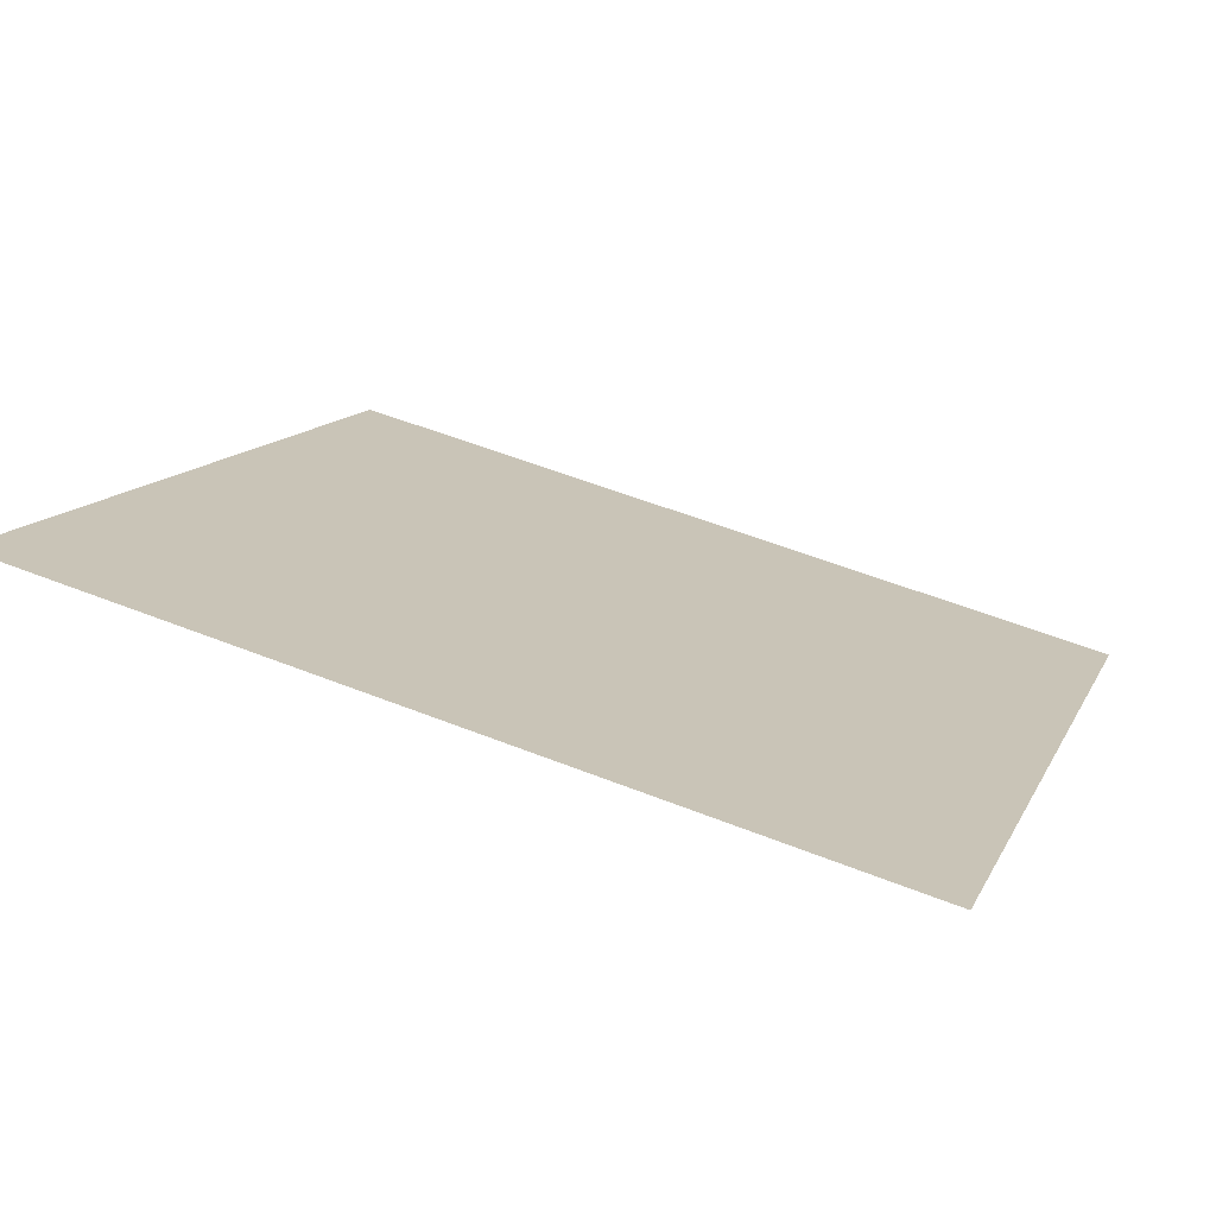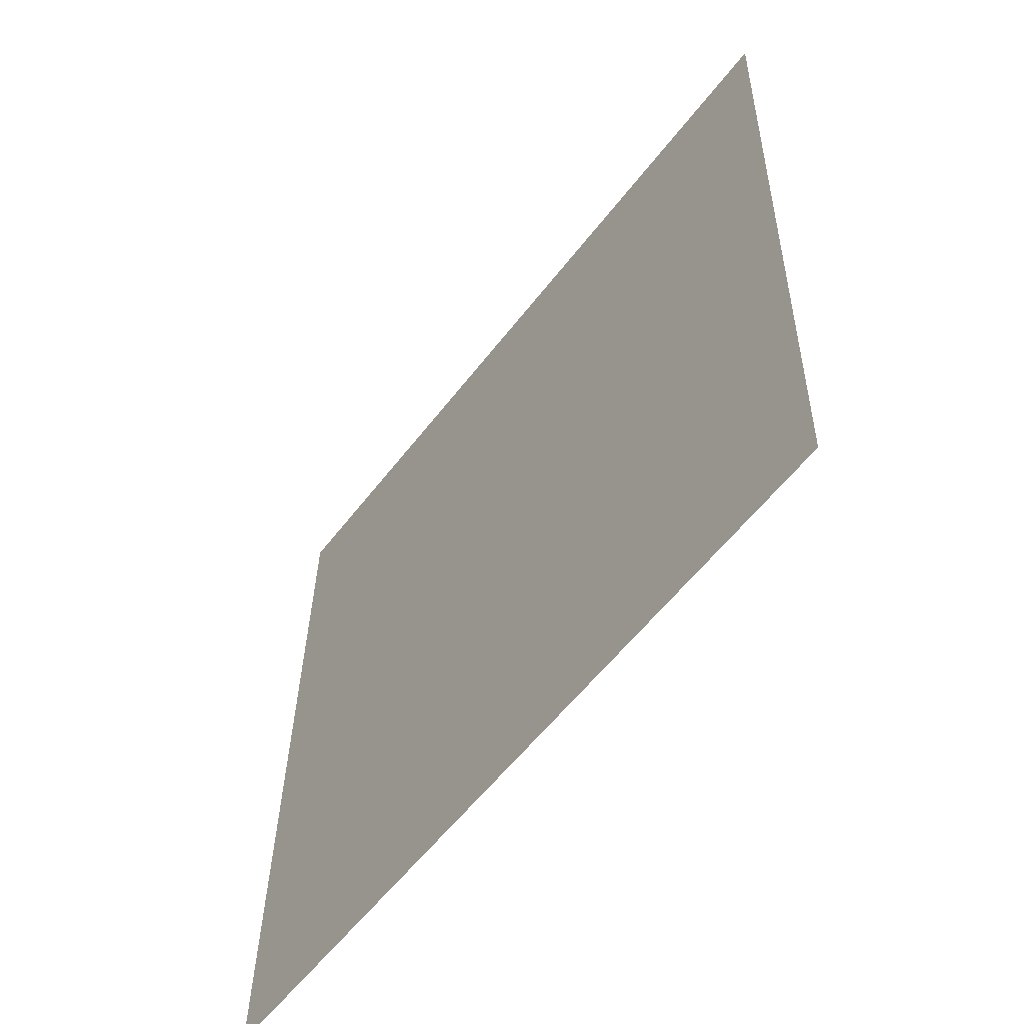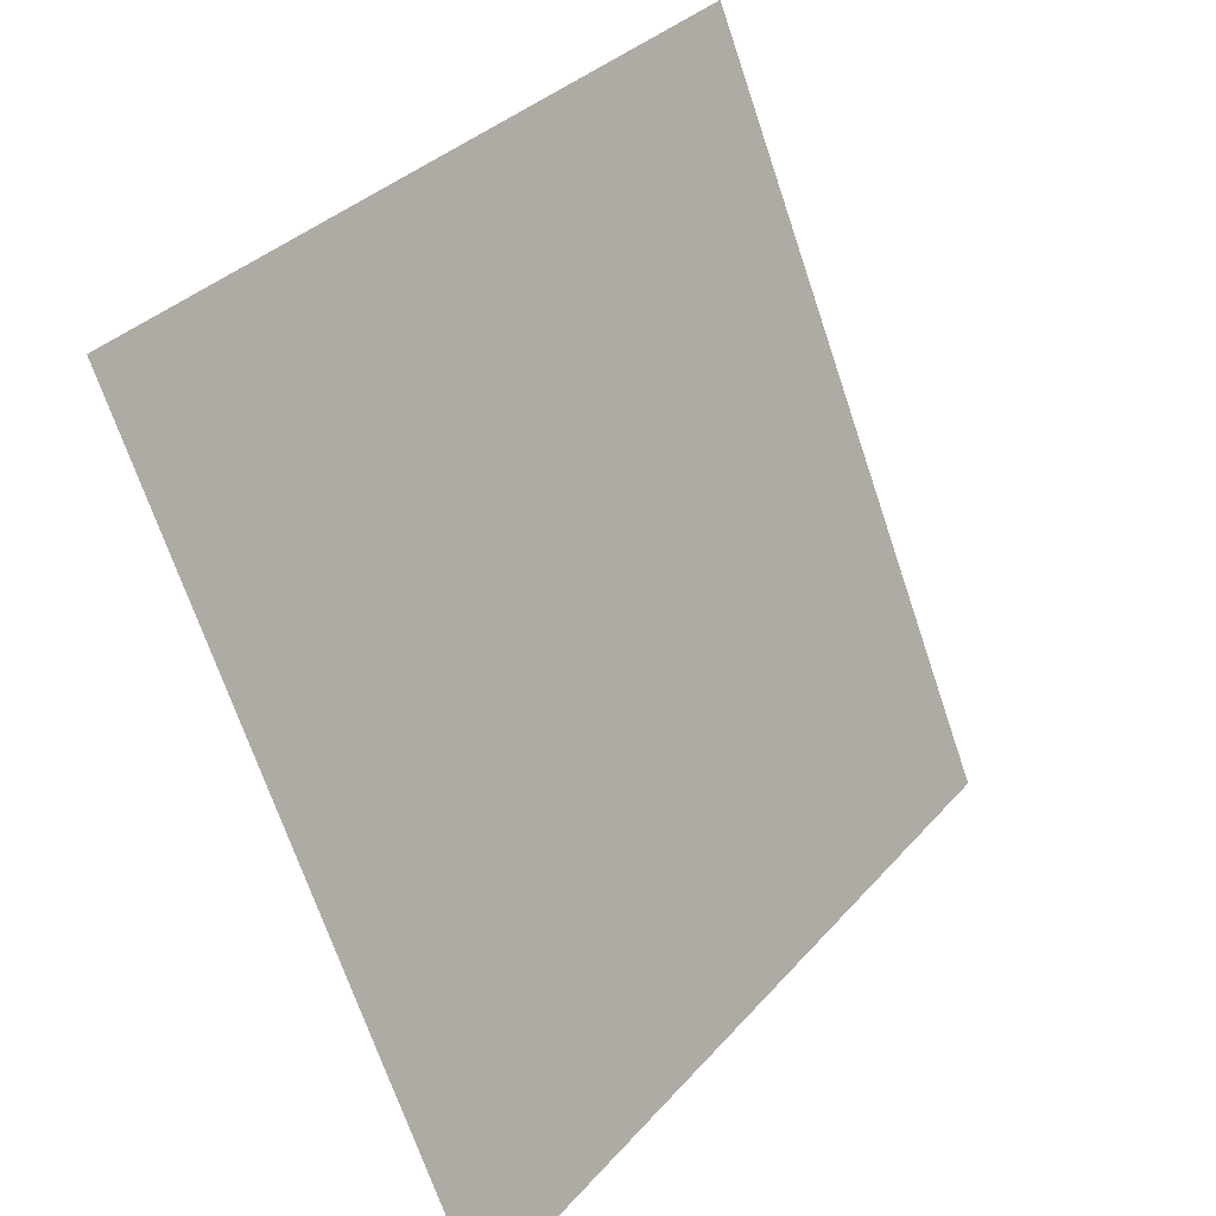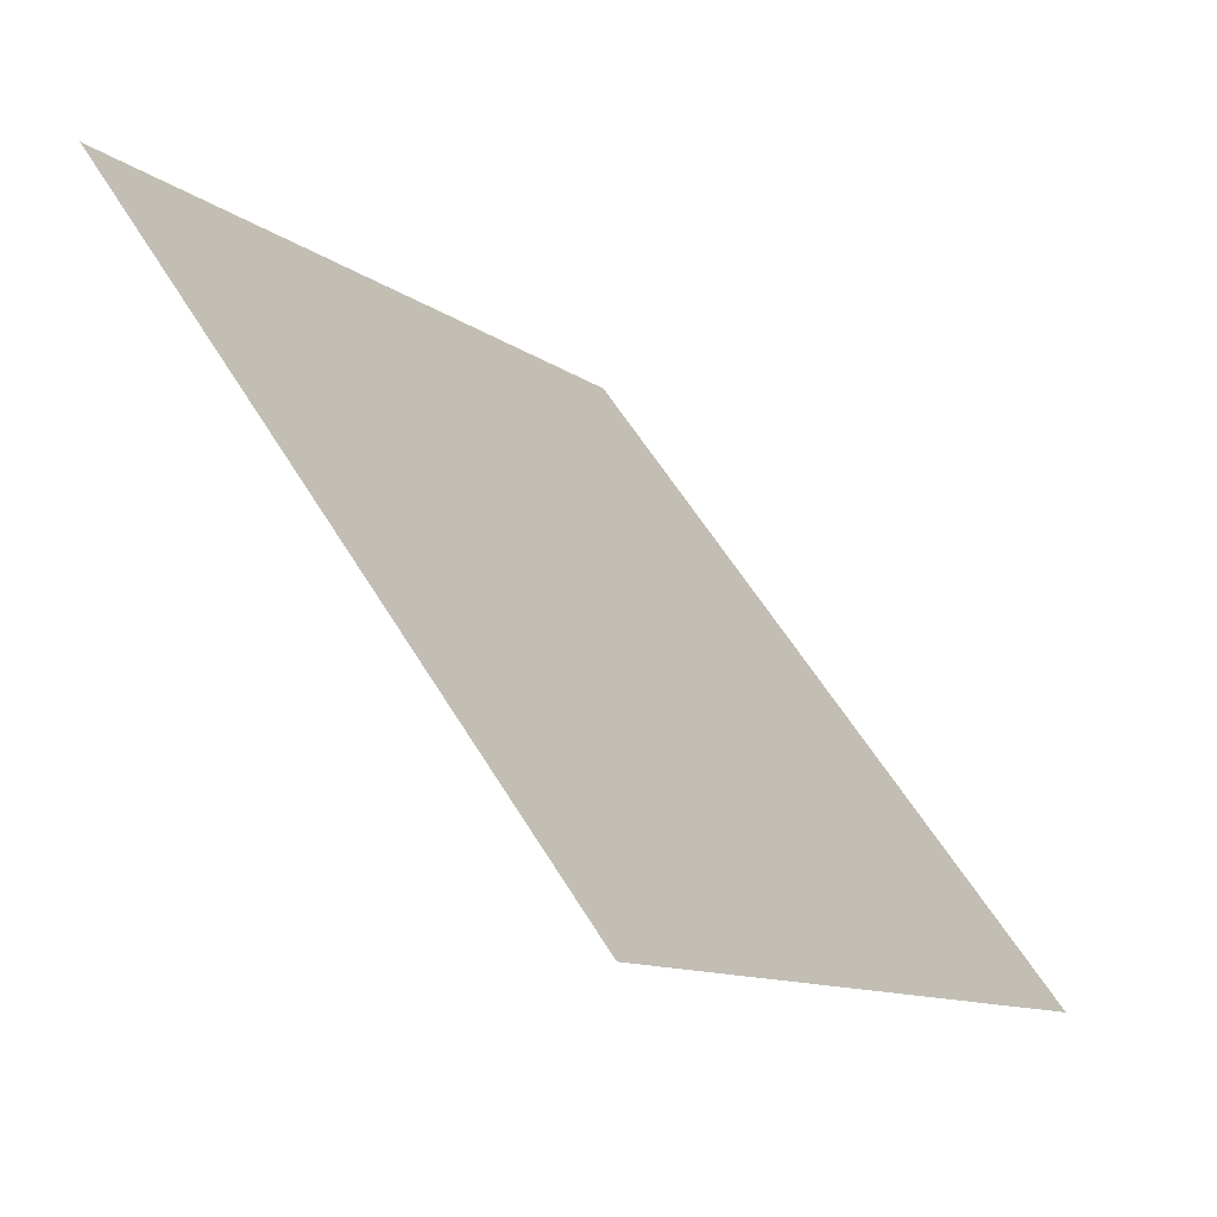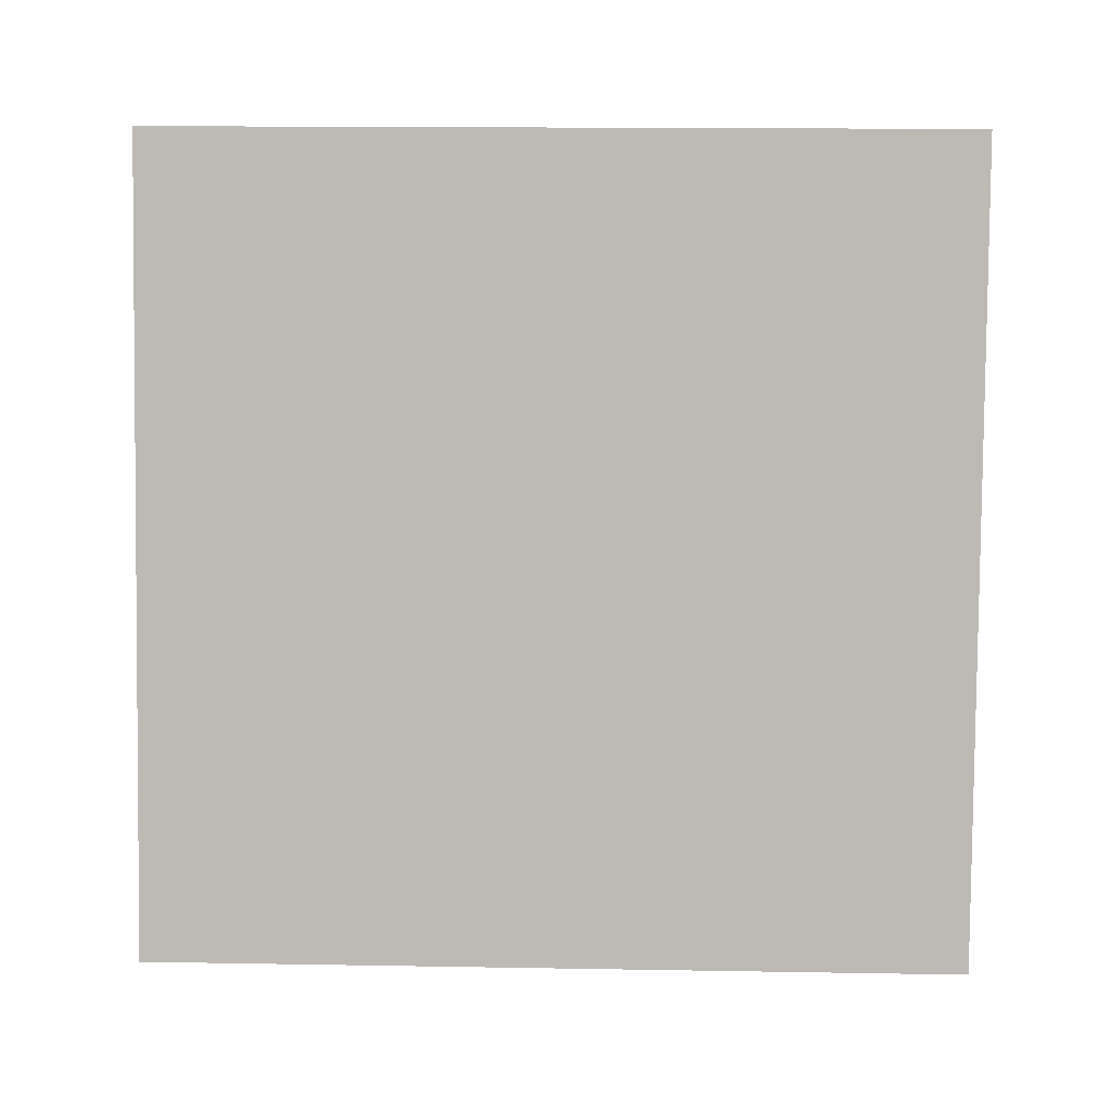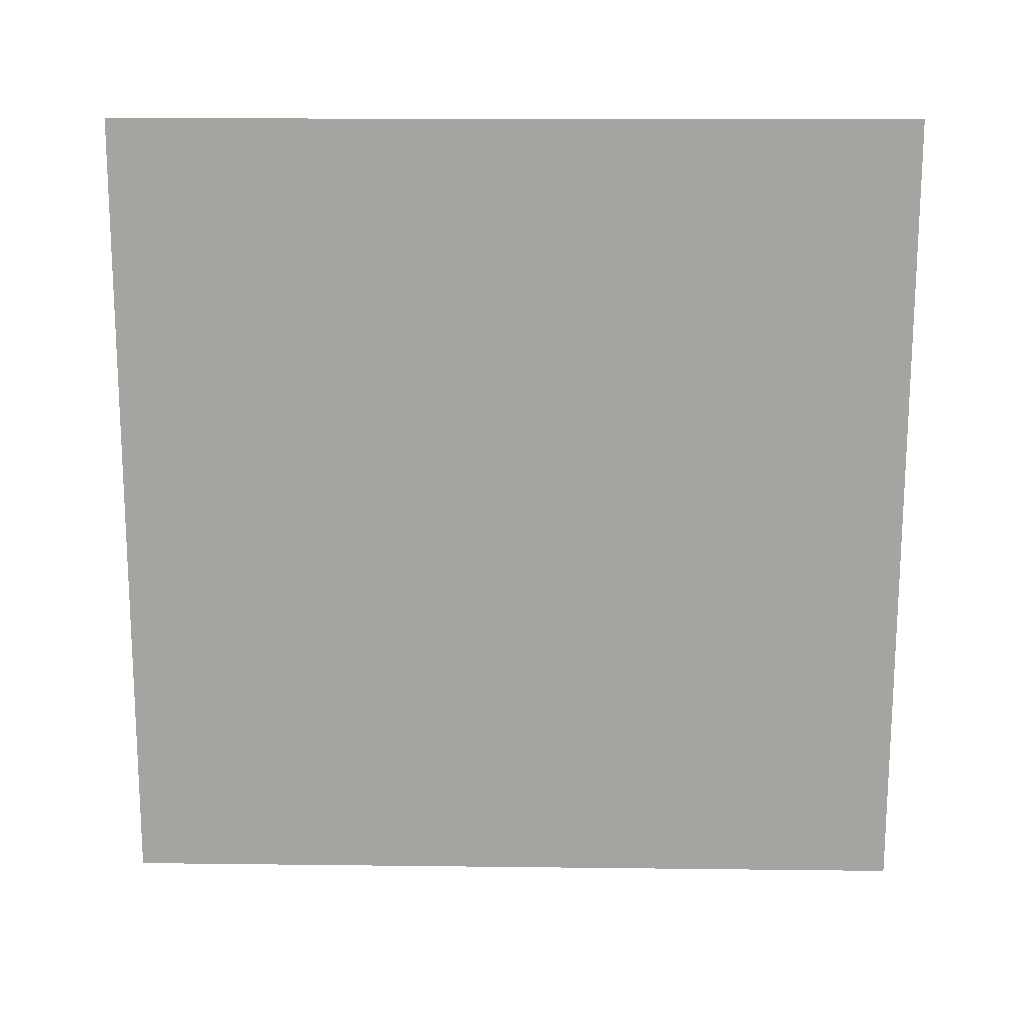
<metadata>
{"format":"obj","ext":"obj","renderer":"f3d","projection":"perspective","resolution":1024,"background":"white","views":[{"elev":51.1,"azim":23.3,"up":"+Y"},{"elev":32.5,"azim":89.6,"up":"+Z"},{"elev":-70.0,"azim":107.2,"up":"+Z"},{"elev":-10.6,"azim":-61.2,"up":"+Z"},{"elev":59.0,"azim":-178.0,"up":"+Y"},{"elev":69.8,"azim":-178.6,"up":"+Y"}]}
</metadata>
<code>
v 0.265 0.6459 0.326
v 0.2585 0.6461 0.326
v 0.2586 0.65 0.3313
v 0.2652 0.6499 0.3312
f 4 3 2 1

</code>
